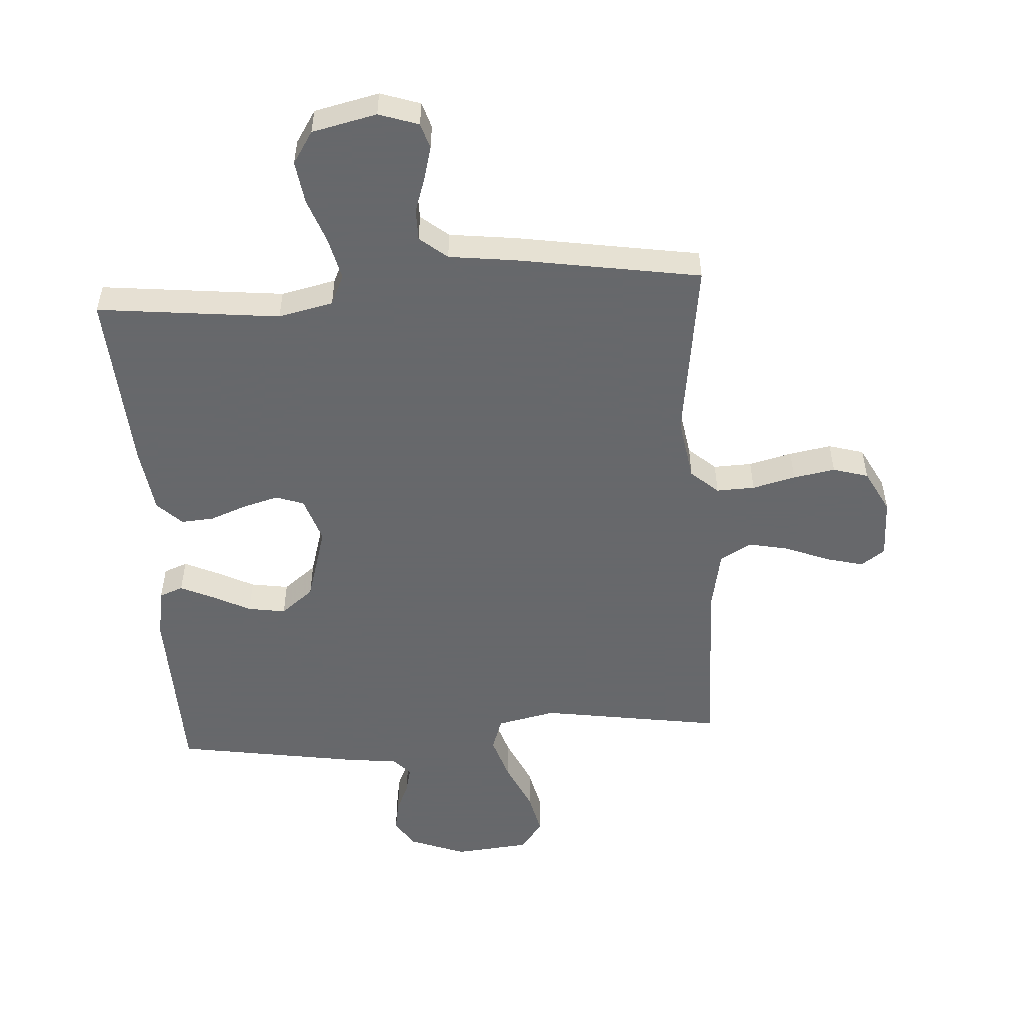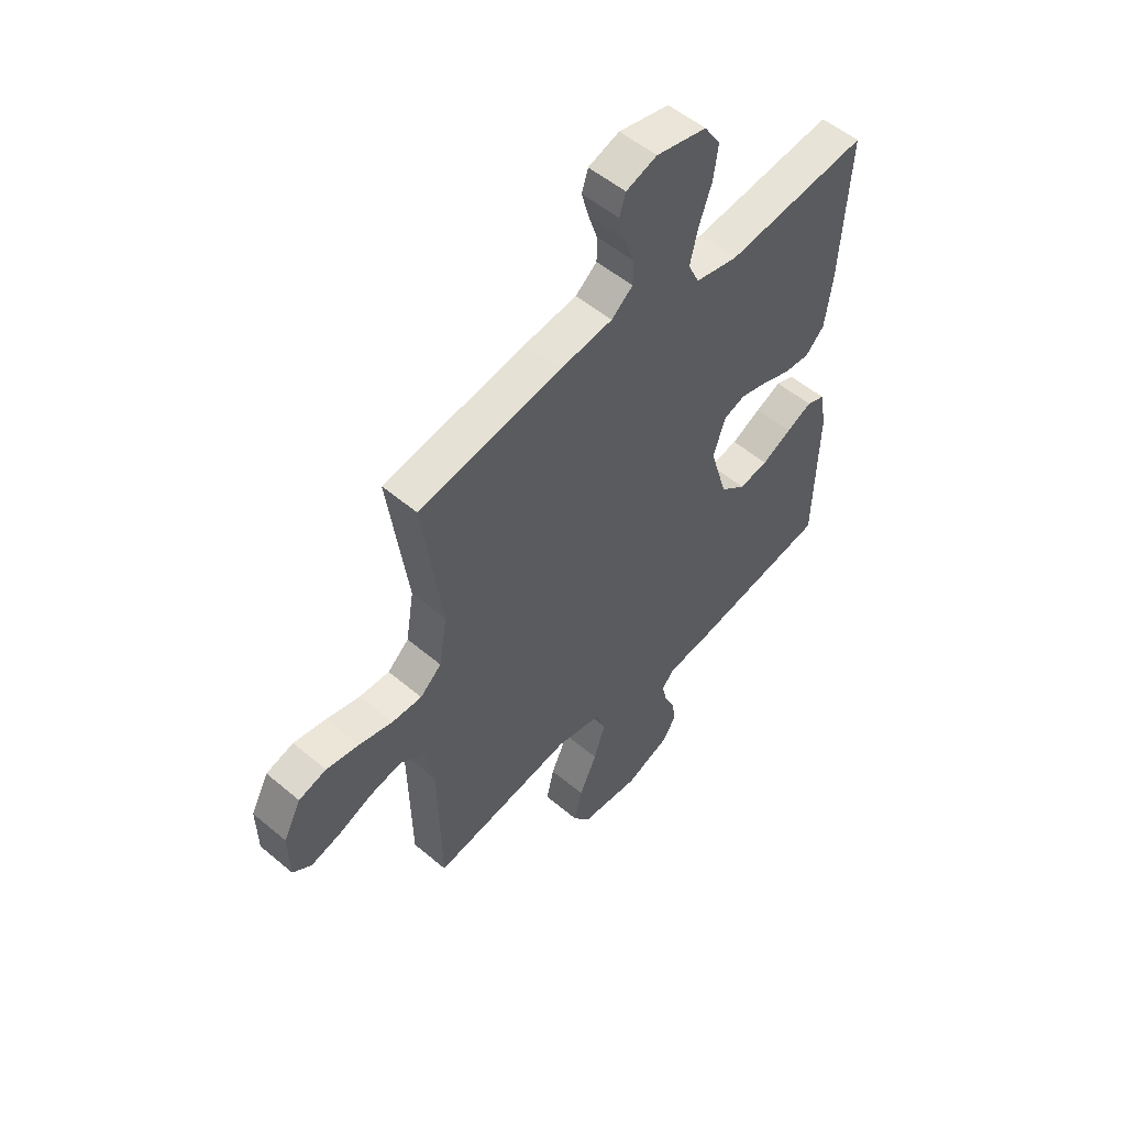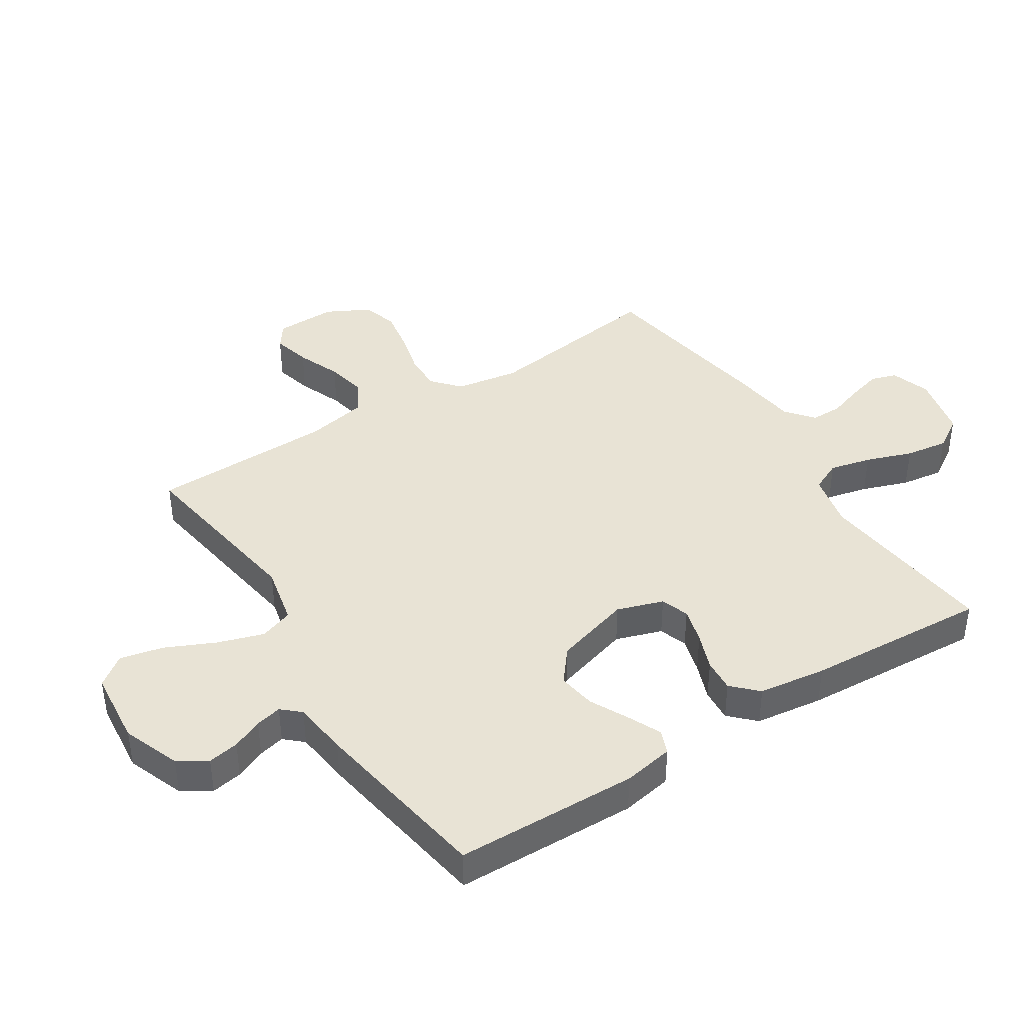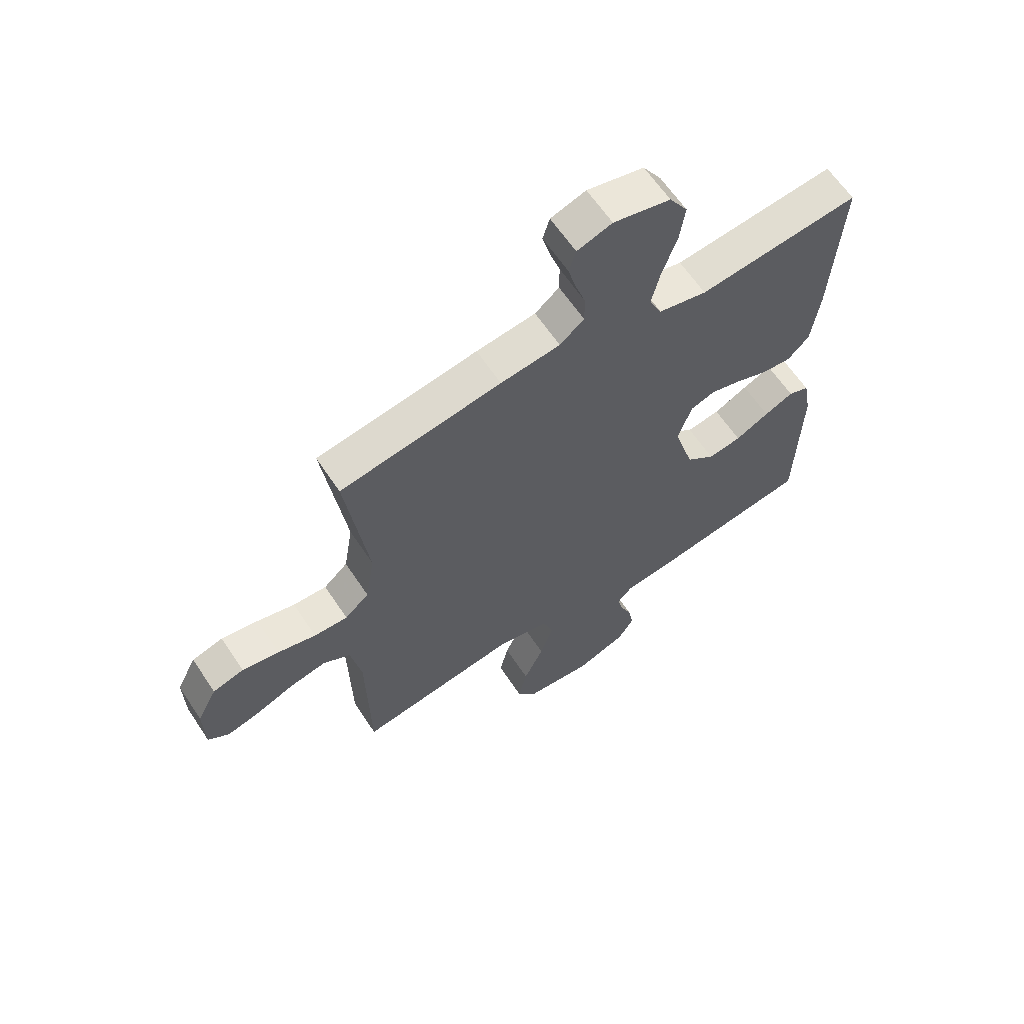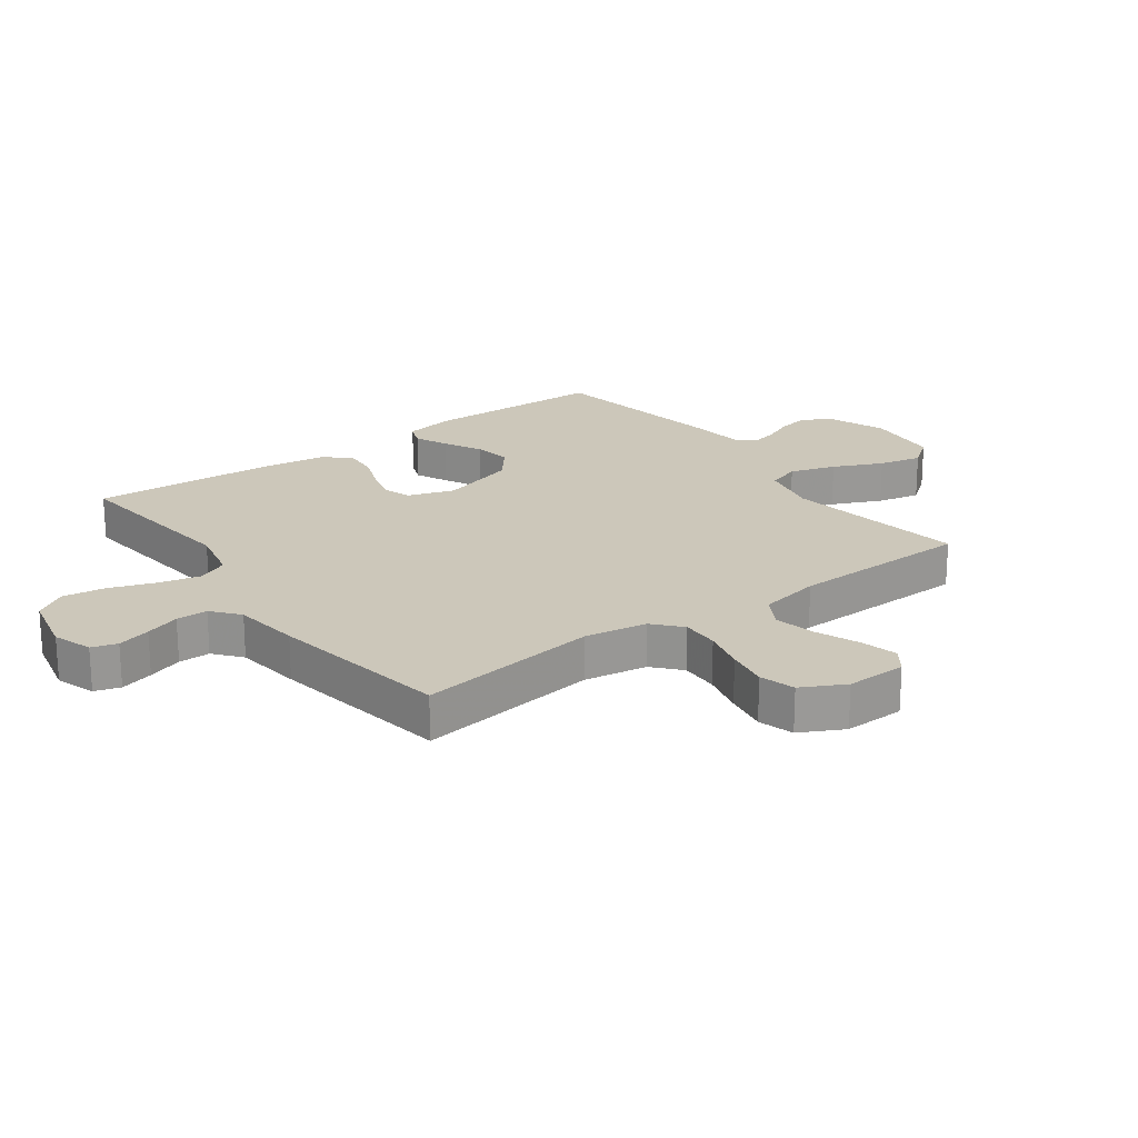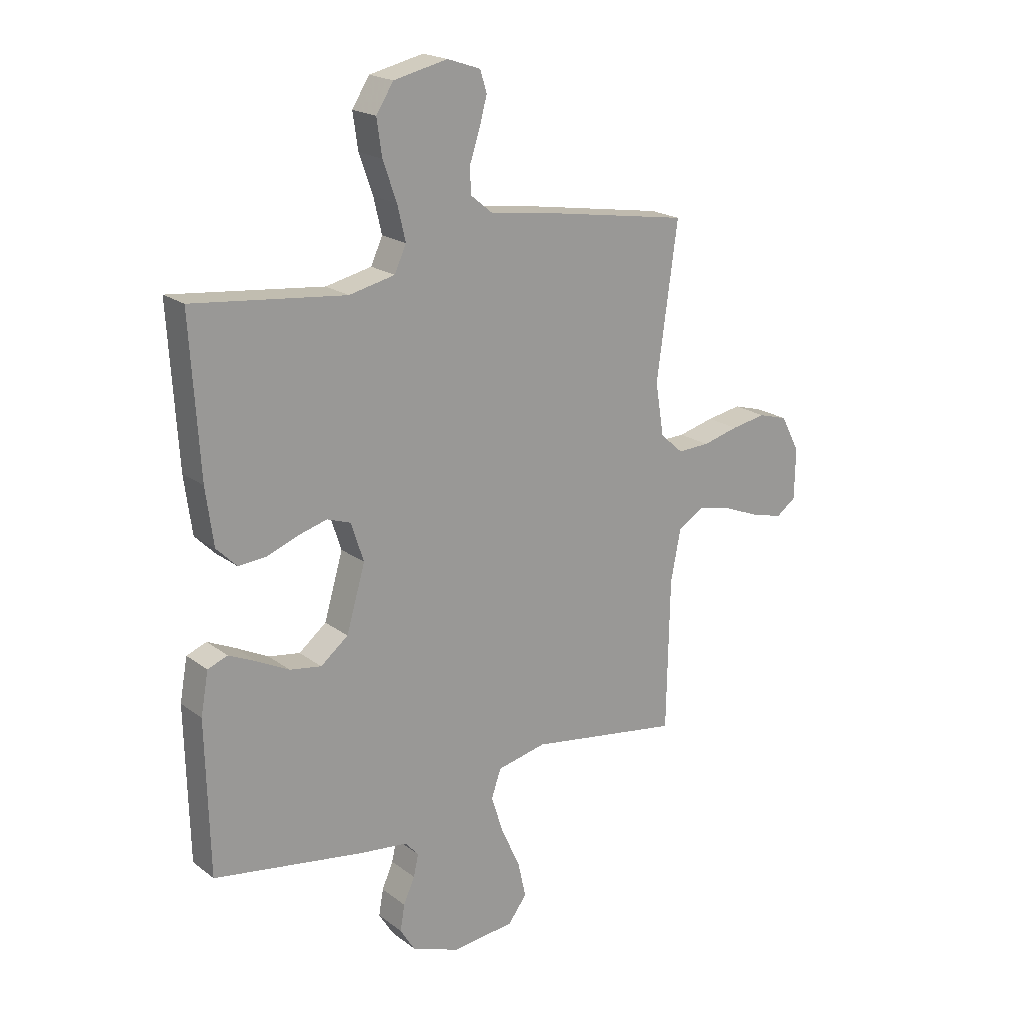
<metadata>
{"format":"obj","ext":"obj","renderer":"f3d","projection":"perspective","resolution":1024,"background":"white","views":[{"elev":-52.3,"azim":3.8,"up":"+Y"},{"elev":53.4,"azim":132.0,"up":"+Z"},{"elev":41.2,"azim":-122.5,"up":"+Y"},{"elev":62.7,"azim":146.5,"up":"+Z"},{"elev":21.5,"azim":53.7,"up":"+Y"},{"elev":20.0,"azim":-36.8,"up":"+Z"}]}
</metadata>
<code>
v 0.5 0.07 0.5
v 0.459 0.07 0.2
v 0.476 0.07 0.096
v 0.521 0.07 0.056
v 0.584 0.07 0.058
v 0.655 0.07 0.076
v 0.724 0.07 0.088
v 0.782 0.07 0.071
v 0.819 0.07 0
v 0.817 0.07 -0.1
v 0.778 0.07 -0.128
v 0.716 0.07 -0.112
v 0.644 0.07 -0.083
v 0.577 0.07 -0.069
v 0.526 0.07 -0.098
v 0.506 0.07 -0.2
v 0.5 0.07 -0.5
v 0.2 0.07 -0.453
v 0.103 0.07 -0.474
v 0.084 0.07 -0.529
v 0.108 0.07 -0.604
v 0.145 0.07 -0.685
v 0.161 0.07 -0.756
v 0.124 0.07 -0.805
v 0 0.07 -0.817
v -0.094 0.07 -0.781
v -0.123 0.07 -0.734
v -0.114 0.07 -0.683
v -0.092 0.07 -0.633
v -0.082 0.07 -0.59
v -0.109 0.07 -0.56
v -0.2 0.07 -0.549
v -0.5 0.07 -0.5
v -0.507 0.07 -0.2
v -0.492 0.07 -0.117
v -0.453 0.07 -0.102
v -0.399 0.07 -0.127
v -0.336 0.07 -0.159
v -0.274 0.07 -0.169
v -0.22 0.07 -0.126
v -0.183 0.07 0
v -0.208 0.07 0.076
v -0.254 0.07 0.092
v -0.312 0.07 0.076
v -0.373 0.07 0.053
v -0.427 0.07 0.049
v -0.467 0.07 0.089
v -0.482 0.07 0.2
v -0.5 0.07 0.5
v -0.2 0.07 0.467
v -0.11 0.07 0.487
v -0.087 0.07 0.537
v -0.103 0.07 0.605
v -0.13 0.07 0.681
v -0.14 0.07 0.751
v -0.106 0.07 0.804
v 0 0.07 0.828
v 0.065 0.07 0.806
v 0.078 0.07 0.764
v 0.063 0.07 0.709
v 0.044 0.07 0.652
v 0.044 0.07 0.6
v 0.089 0.07 0.563
v 0.2 0.07 0.549
v 0.5 0 0.5
v 0.459 0 0.2
v 0.476 0 0.096
v 0.521 0 0.056
v 0.584 0 0.058
v 0.655 0 0.076
v 0.724 0 0.088
v 0.782 0 0.071
v 0.819 0 0
v 0.817 0 -0.1
v 0.778 0 -0.128
v 0.716 0 -0.112
v 0.644 0 -0.083
v 0.577 0 -0.069
v 0.526 0 -0.098
v 0.506 0 -0.2
v 0.5 0 -0.5
v 0.2 0 -0.453
v 0.103 0 -0.474
v 0.084 0 -0.529
v 0.108 0 -0.604
v 0.145 0 -0.685
v 0.161 0 -0.756
v 0.124 0 -0.805
v 0 0 -0.817
v -0.094 0 -0.781
v -0.123 0 -0.734
v -0.114 0 -0.683
v -0.092 0 -0.633
v -0.082 0 -0.59
v -0.109 0 -0.56
v -0.2 0 -0.549
v -0.5 0 -0.5
v -0.507 0 -0.2
v -0.492 0 -0.117
v -0.453 0 -0.102
v -0.399 0 -0.127
v -0.336 0 -0.159
v -0.274 0 -0.169
v -0.22 0 -0.126
v -0.183 0 0
v -0.208 0 0.076
v -0.254 0 0.092
v -0.312 0 0.076
v -0.373 0 0.053
v -0.427 0 0.049
v -0.467 0 0.089
v -0.482 0 0.2
v -0.5 0 0.5
v -0.2 0 0.467
v -0.11 0 0.487
v -0.087 0 0.537
v -0.103 0 0.605
v -0.13 0 0.681
v -0.14 0 0.751
v -0.106 0 0.804
v 0 0 0.828
v 0.065 0 0.806
v 0.078 0 0.764
v 0.063 0 0.709
v 0.044 0 0.652
v 0.044 0 0.6
v 0.089 0 0.563
v 0.2 0 0.549
f 63 64 1 2
f 62 63 2 3
f 59 60 61
f 58 59 61
f 57 58 61
f 56 57 61
f 55 56 61
f 54 55 61
f 53 54 61
f 52 53 61 62
f 51 52 62 3
f 48 49 50
f 47 48 50
f 46 47 50
f 45 46 50
f 44 45 50
f 43 44 50 51
f 51 3 4
f 43 51 4
f 42 43 4
f 36 37 38
f 35 36 38
f 34 35 38
f 33 34 38
f 32 33 38
f 31 32 38
f 30 31 38 39
f 27 28 29
f 26 27 29
f 25 26 29
f 24 25 29
f 23 24 29
f 22 23 29
f 21 22 29
f 20 21 29 30
f 30 39 40
f 20 30 40
f 19 20 40
f 16 17 18
f 19 40 41
f 18 19 41
f 16 18 41
f 15 16 41
f 11 12 13
f 10 11 13
f 9 10 13
f 8 9 13
f 7 8 13
f 6 7 13
f 5 6 13
f 4 5 13 14
f 15 41 42
f 14 15 42
f 4 14 42
f 66 65 128 127
f 67 66 127 126
f 125 124 123
f 125 123 122
f 125 122 121
f 125 121 120
f 125 120 119
f 125 119 118
f 125 118 117
f 126 125 117 116
f 67 126 116 115
f 114 113 112
f 114 112 111
f 114 111 110
f 114 110 109
f 114 109 108
f 115 114 108 107
f 68 67 115
f 68 115 107
f 68 107 106
f 102 101 100
f 102 100 99
f 102 99 98
f 102 98 97
f 102 97 96
f 102 96 95
f 103 102 95 94
f 93 92 91
f 93 91 90
f 93 90 89
f 93 89 88
f 93 88 87
f 93 87 86
f 93 86 85
f 94 93 85 84
f 104 103 94
f 104 94 84
f 104 84 83
f 82 81 80
f 105 104 83
f 105 83 82
f 105 82 80
f 105 80 79
f 77 76 75
f 77 75 74
f 77 74 73
f 77 73 72
f 77 72 71
f 77 71 70
f 77 70 69
f 78 77 69 68
f 106 105 79
f 106 79 78
f 106 78 68
f 1 65 66 2
f 2 66 67 3
f 3 67 68 4
f 4 68 69 5
f 5 69 70 6
f 6 70 71 7
f 7 71 72 8
f 8 72 73 9
f 9 73 74 10
f 10 74 75 11
f 11 75 76 12
f 12 76 77 13
f 13 77 78 14
f 14 78 79 15
f 15 79 80 16
f 16 80 81 17
f 17 81 82 18
f 18 82 83 19
f 19 83 84 20
f 20 84 85 21
f 21 85 86 22
f 22 86 87 23
f 23 87 88 24
f 24 88 89 25
f 25 89 90 26
f 26 90 91 27
f 27 91 92 28
f 28 92 93 29
f 29 93 94 30
f 30 94 95 31
f 31 95 96 32
f 32 96 97 33
f 33 97 98 34
f 34 98 99 35
f 35 99 100 36
f 36 100 101 37
f 37 101 102 38
f 38 102 103 39
f 39 103 104 40
f 40 104 105 41
f 41 105 106 42
f 42 106 107 43
f 43 107 108 44
f 44 108 109 45
f 45 109 110 46
f 46 110 111 47
f 47 111 112 48
f 48 112 113 49
f 49 113 114 50
f 50 114 115 51
f 51 115 116 52
f 52 116 117 53
f 53 117 118 54
f 54 118 119 55
f 55 119 120 56
f 56 120 121 57
f 57 121 122 58
f 58 122 123 59
f 59 123 124 60
f 60 124 125 61
f 61 125 126 62
f 62 126 127 63
f 63 127 128 64
f 64 128 65 1

</code>
